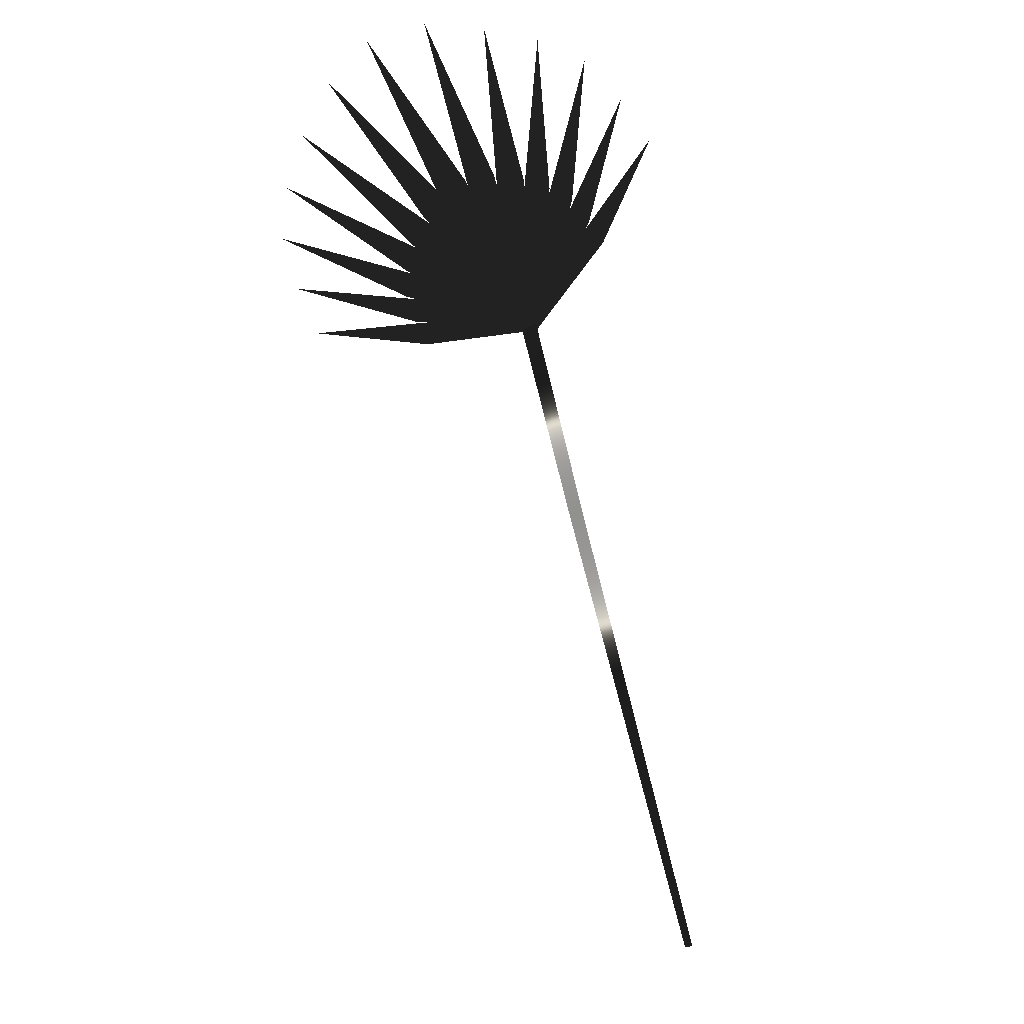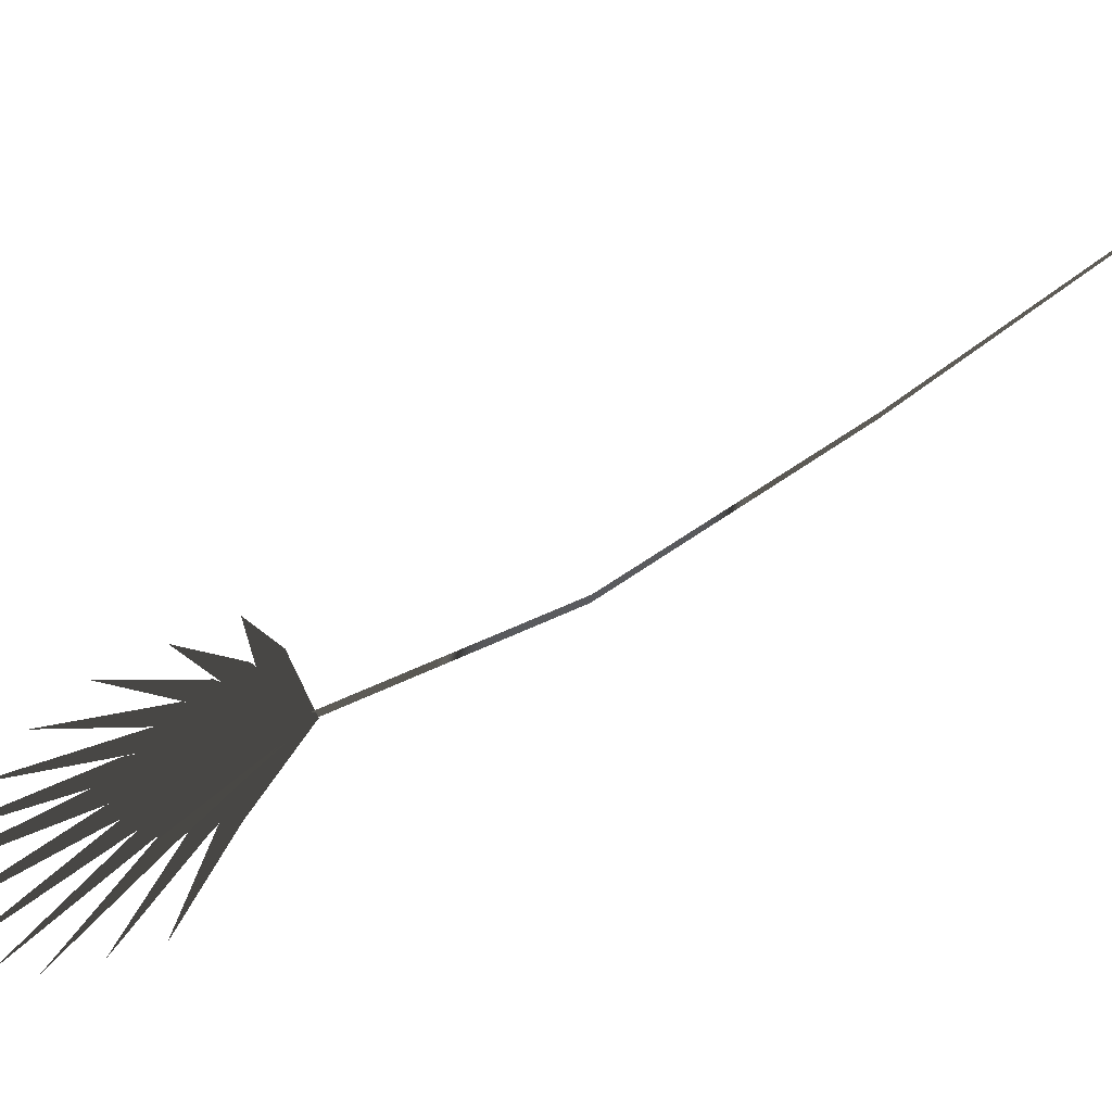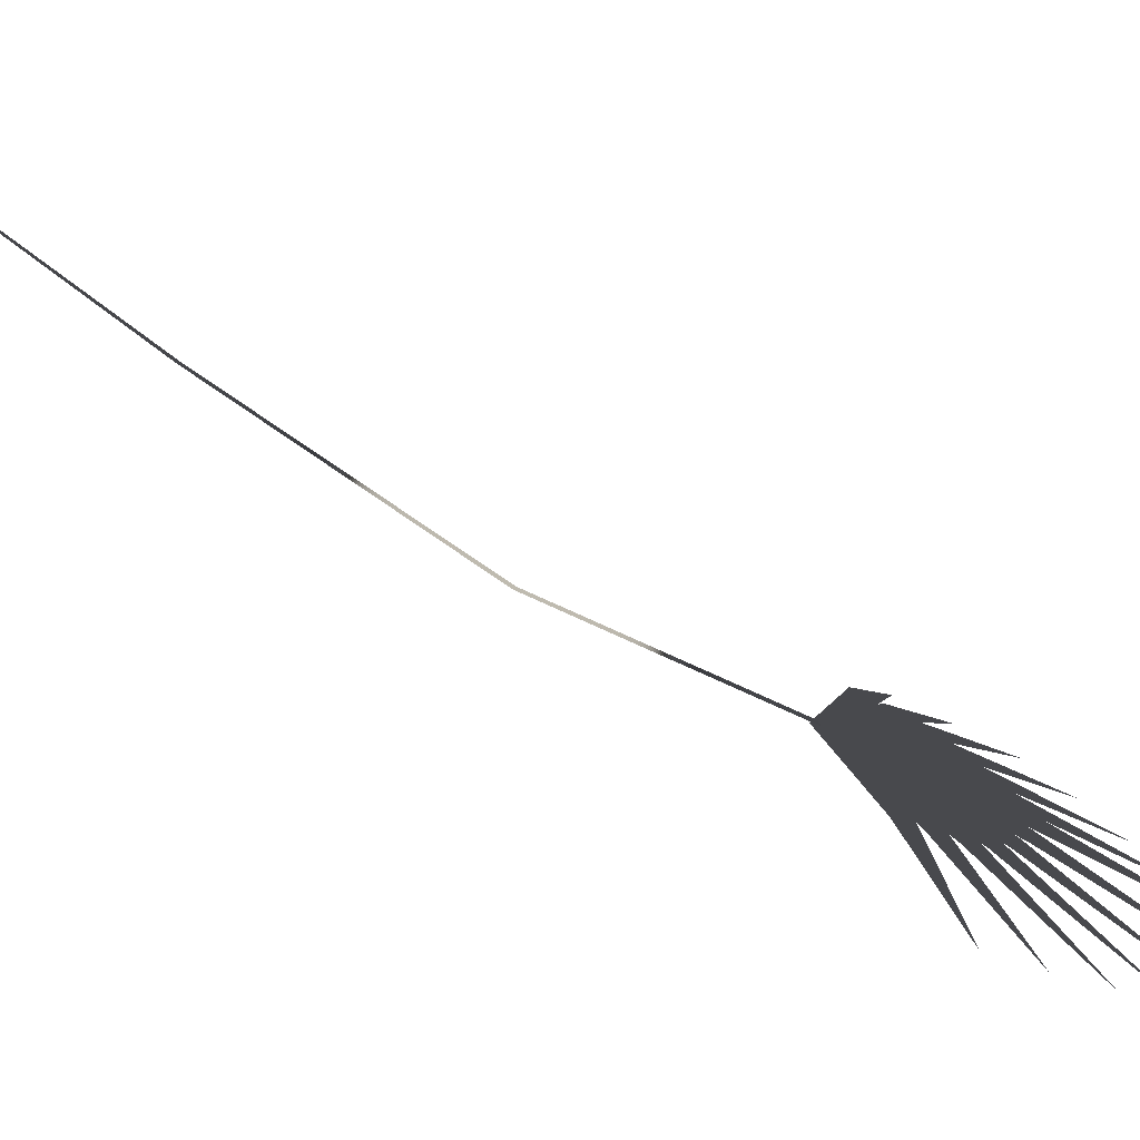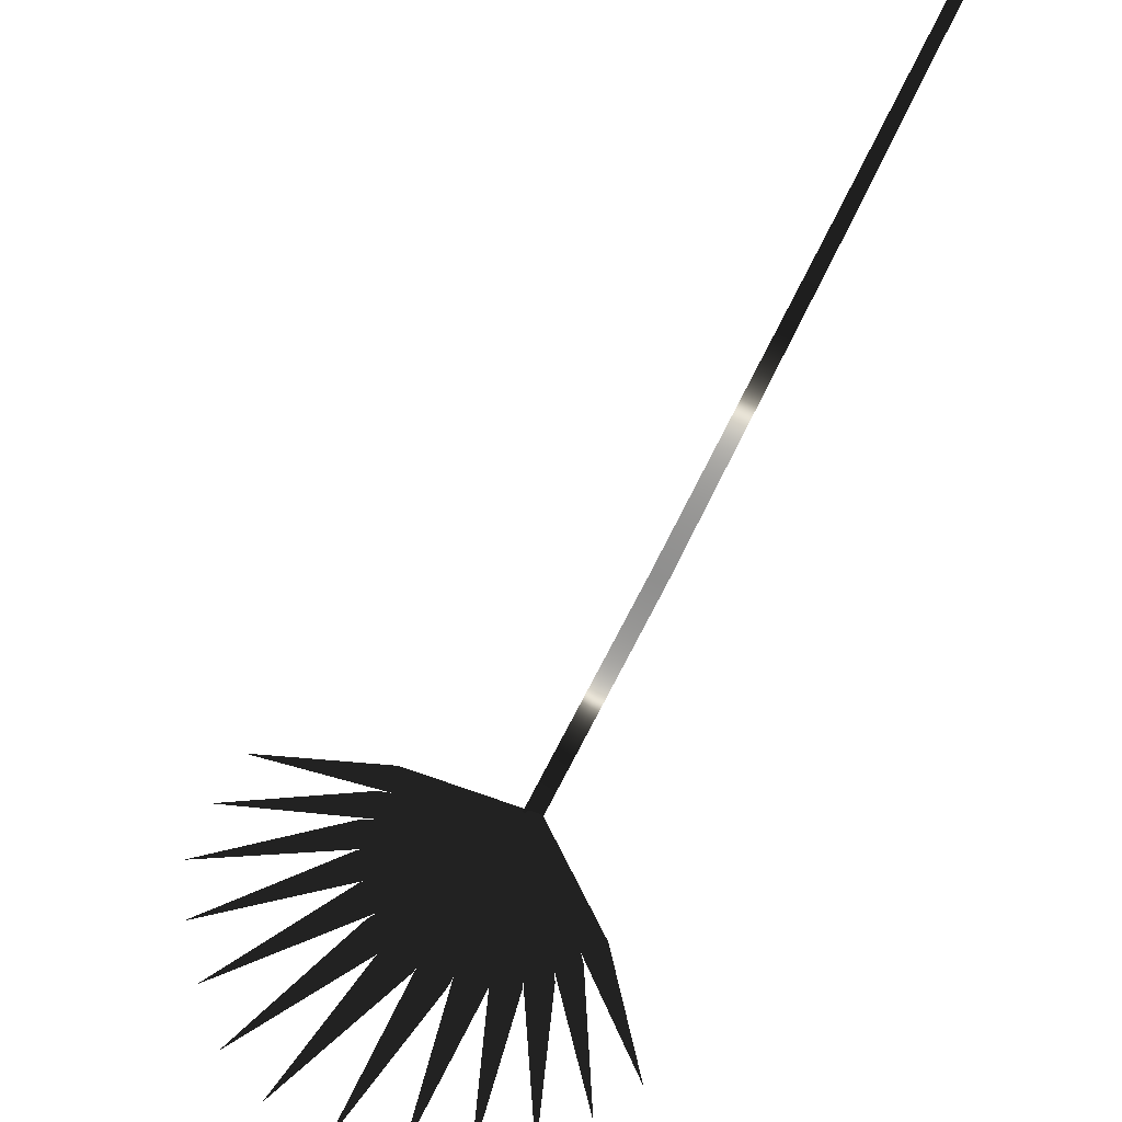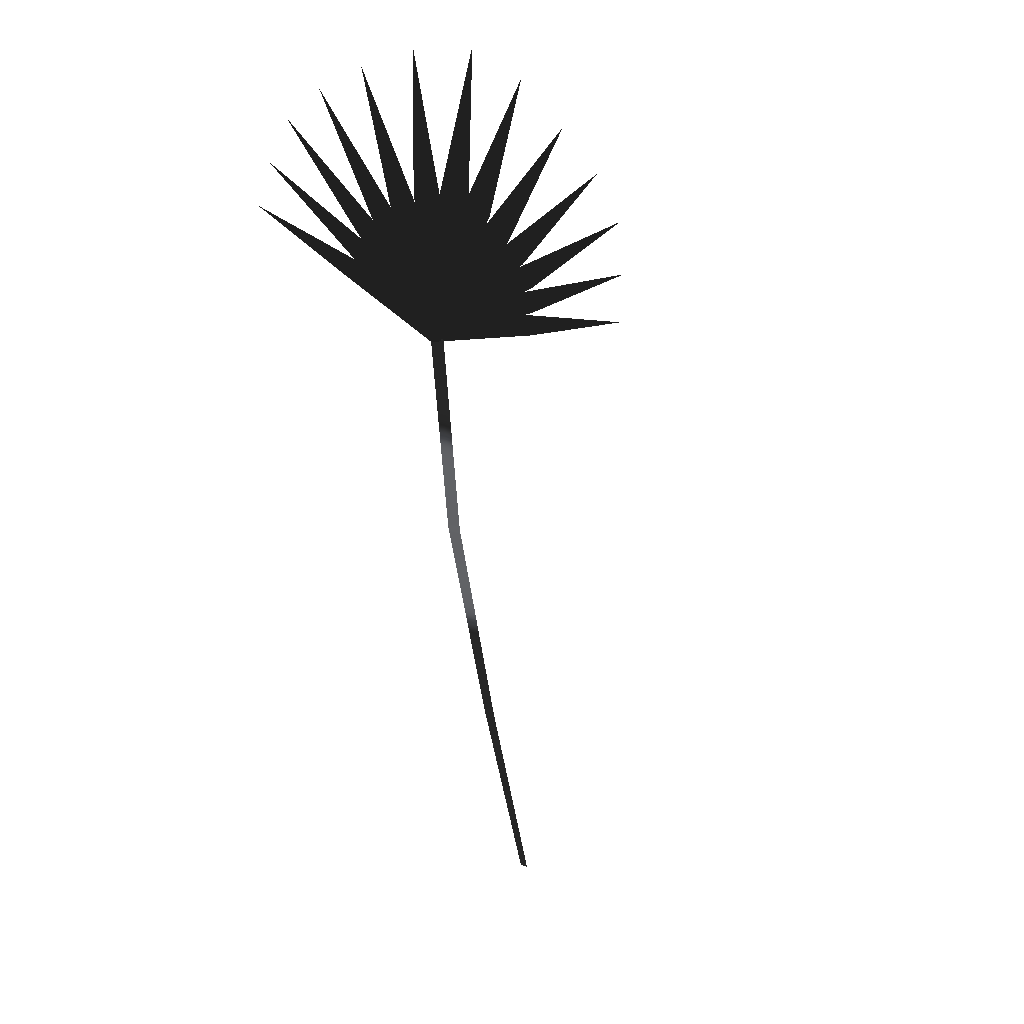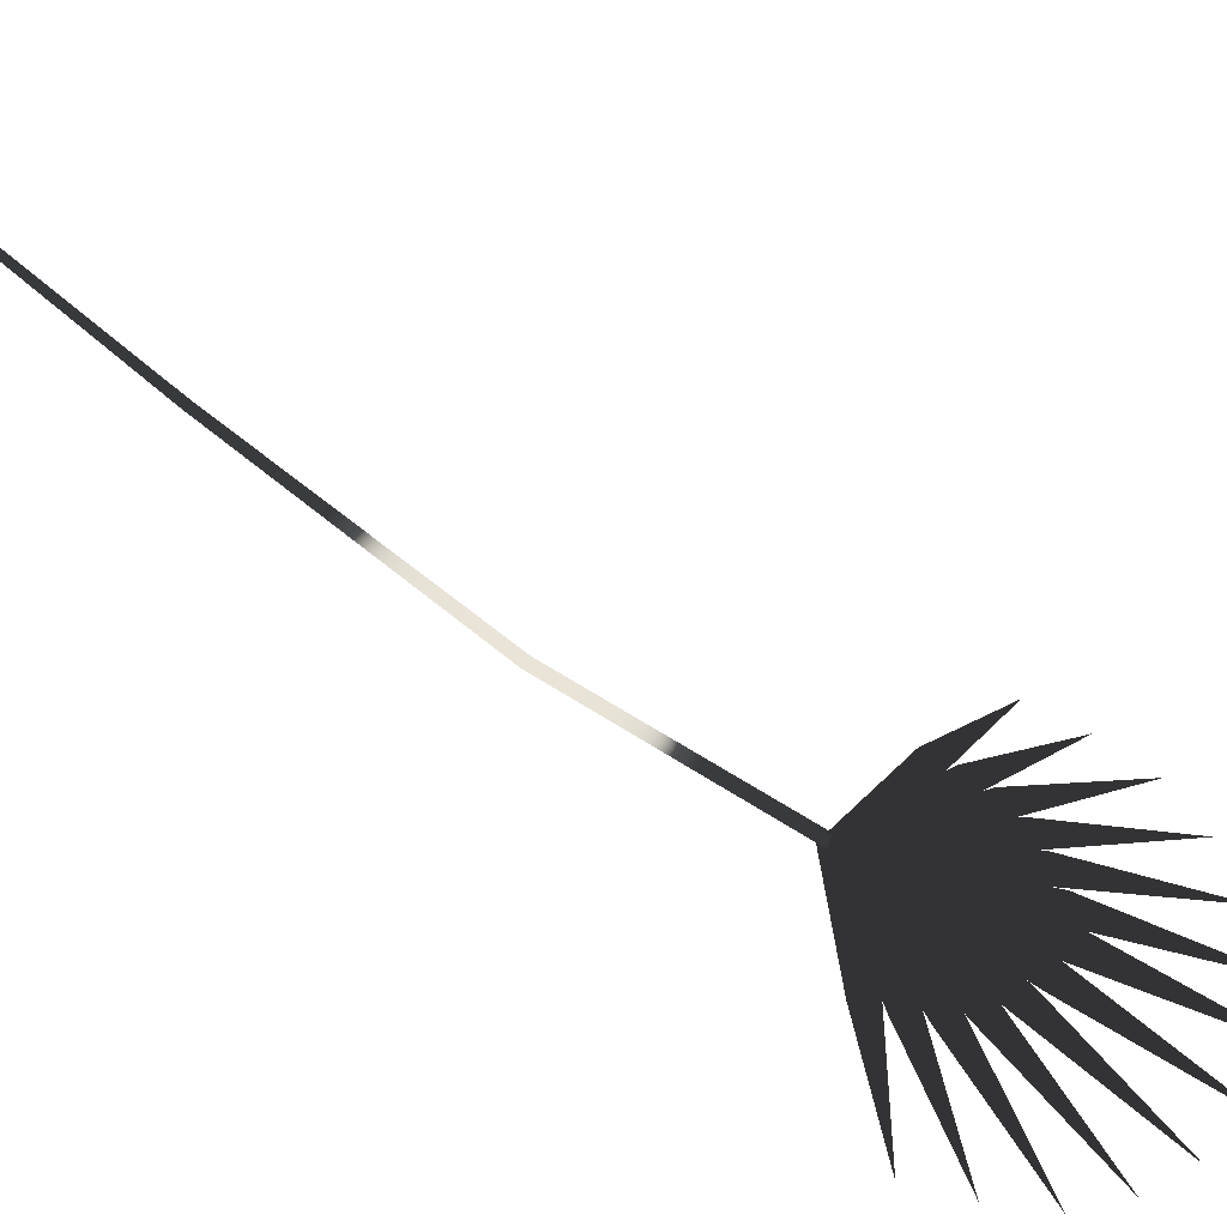
<metadata>
{"format":"obj","ext":"obj","renderer":"f3d","projection":"perspective","resolution":1024,"background":"white","views":[{"elev":57.0,"azim":7.6,"up":"+Y"},{"elev":-10.6,"azim":-82.4,"up":"+Z"},{"elev":-7.6,"azim":108.9,"up":"+Z"},{"elev":-31.9,"azim":-7.9,"up":"+Z"},{"elev":-1.8,"azim":-137.7,"up":"+Y"},{"elev":17.6,"azim":129.9,"up":"+Z"}]}
</metadata>
<code>
g Fanpalm_01_geo
v -0.003886 -0.00165 -4.098e-05
v -0.06679 0.1575 -0.1272
v 0.002376 -0.0003524 -0.001892
v -0.07528 0.1557 -0.1247
v -0.1358 0.3236 -0.2474
v -0.1464 0.3215 -0.2442
v -0.186 0.4787 -0.3205
v -0.1967 0.4741 -0.3163
v -0.1832 0.4769 -0.3224
v -0.1883 0.4733 -0.3181
v -0.2794 0.5599 -0.3502
v -0.2646 0.5704 -0.3625
v -0.3597 0.6455 -0.4026
v -0.1854 0.4776 -0.3222
v -0.1855 0.4724 -0.3184
v -0.2801 0.4901 -0.3005
v -0.2799 0.5052 -0.3113
v -0.376 0.5104 -0.305
v -0.1849 0.4776 -0.3223
v -0.1861 0.4725 -0.3182
v -0.2885 0.5081 -0.3105
v -0.285 0.523 -0.3222
v -0.3893 0.5464 -0.3249
v -0.1859 0.4777 -0.322
v -0.1848 0.4724 -0.3186
v -0.2698 0.4734 -0.2919
v -0.2729 0.4887 -0.3018
v -0.3591 0.4769 -0.2885
v -0.1843 0.4775 -0.3224
v -0.1868 0.4726 -0.3181
v -0.2891 0.5251 -0.3224
v -0.2821 0.5393 -0.3348
v -0.3869 0.5793 -0.349
v -0.1837 0.4773 -0.3225
v -0.1876 0.4728 -0.318
v -0.2858 0.5418 -0.3354
v -0.2745 0.5549 -0.3483
v -0.3761 0.6113 -0.3752
v -0.1915 0.4736 -0.3173
v -0.2278 0.5807 -0.3816
v -0.1846 0.4748 -0.3204
v -0.2476 0.5773 -0.3729
v -0.2899 0.6736 -0.4451
v -0.1916 0.4742 -0.3177
v -0.2046 0.5745 -0.3848
v -0.1845 0.4741 -0.3199
v -0.2252 0.5748 -0.3783
v -0.2452 0.664 -0.4549
v -0.1907 0.4757 -0.3191
v -0.139 0.5261 -0.3715
v -0.1856 0.4721 -0.3182
v -0.1539 0.5366 -0.3742
v -0.1109 0.5769 -0.4396
v -0.1914 0.473 -0.3169
v -0.2493 0.5797 -0.374
v -0.1847 0.4756 -0.3209
v -0.2685 0.5721 -0.3624
v -0.331 0.6699 -0.4244
v -0.1914 0.4746 -0.3181
v -0.1845 0.5673 -0.3861
v -0.1847 0.4735 -0.3194
v -0.2039 0.5708 -0.3823
v -0.2043 0.6529 -0.4602
v -0.1912 0.4751 -0.3184
v -0.1663 0.5573 -0.3849
v -0.1849 0.4729 -0.319
v -0.1845 0.5635 -0.3834
v -0.1671 0.6359 -0.4601
v -0.191 0.4754 -0.3187
v -0.1514 0.5419 -0.3788
v -0.1852 0.4725 -0.3186
v -0.168 0.5503 -0.3793
v -0.1365 0.6069 -0.4508
g Fanpalm_01_geo_0
f 3 2 1
f 2 4 1
f 4 2 5
f 6 4 5
f 6 5 7
f 8 6 7
f 11 10 9
f 12 11 9
f 13 11 12
f 16 15 14
f 17 16 14
f 18 16 17
f 21 20 19
f 22 21 19
f 23 21 22
f 26 25 24
f 27 26 24
f 28 26 27
f 31 30 29
f 32 31 29
f 33 31 32
f 36 35 34
f 37 36 34
f 38 36 37
f 41 40 39
f 40 42 39
f 42 40 43
f 46 45 44
f 45 47 44
f 47 45 48
f 51 50 49
f 50 52 49
f 52 50 53
f 56 55 54
f 55 57 54
f 57 55 58
f 61 60 59
f 60 62 59
f 62 60 63
f 66 65 64
f 65 67 64
f 67 65 68
f 71 70 69
f 70 72 69
f 72 70 73

</code>
